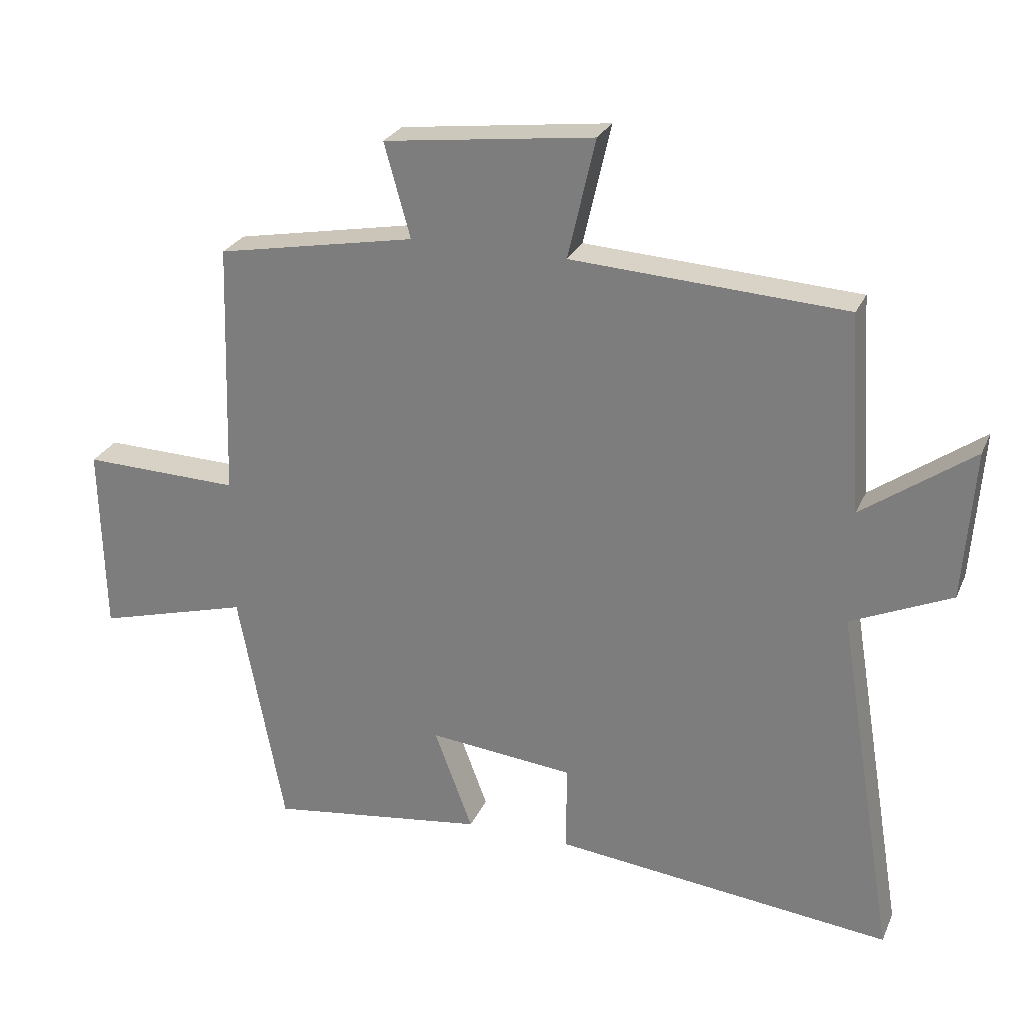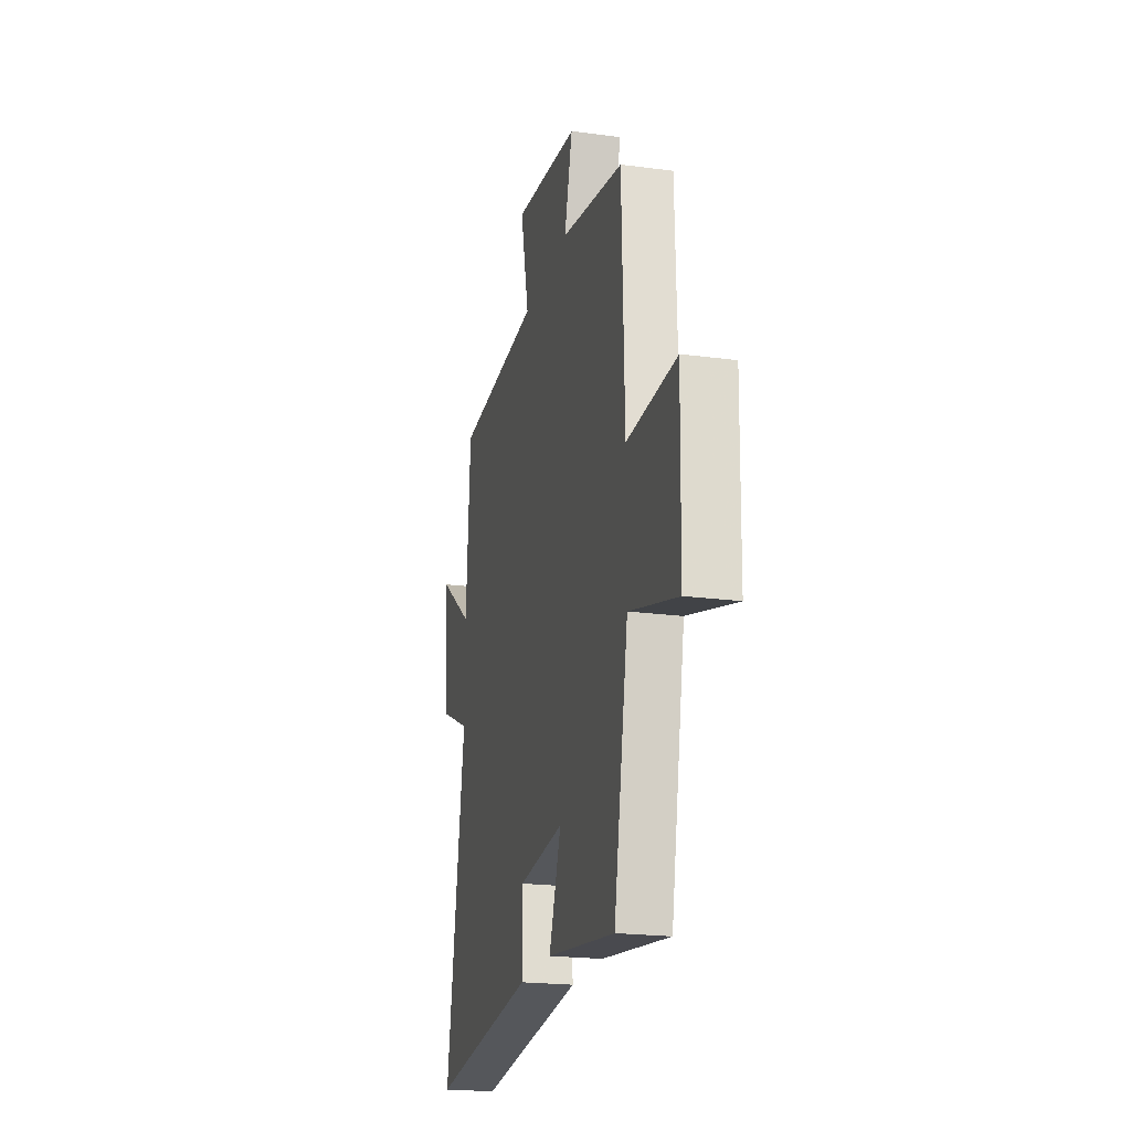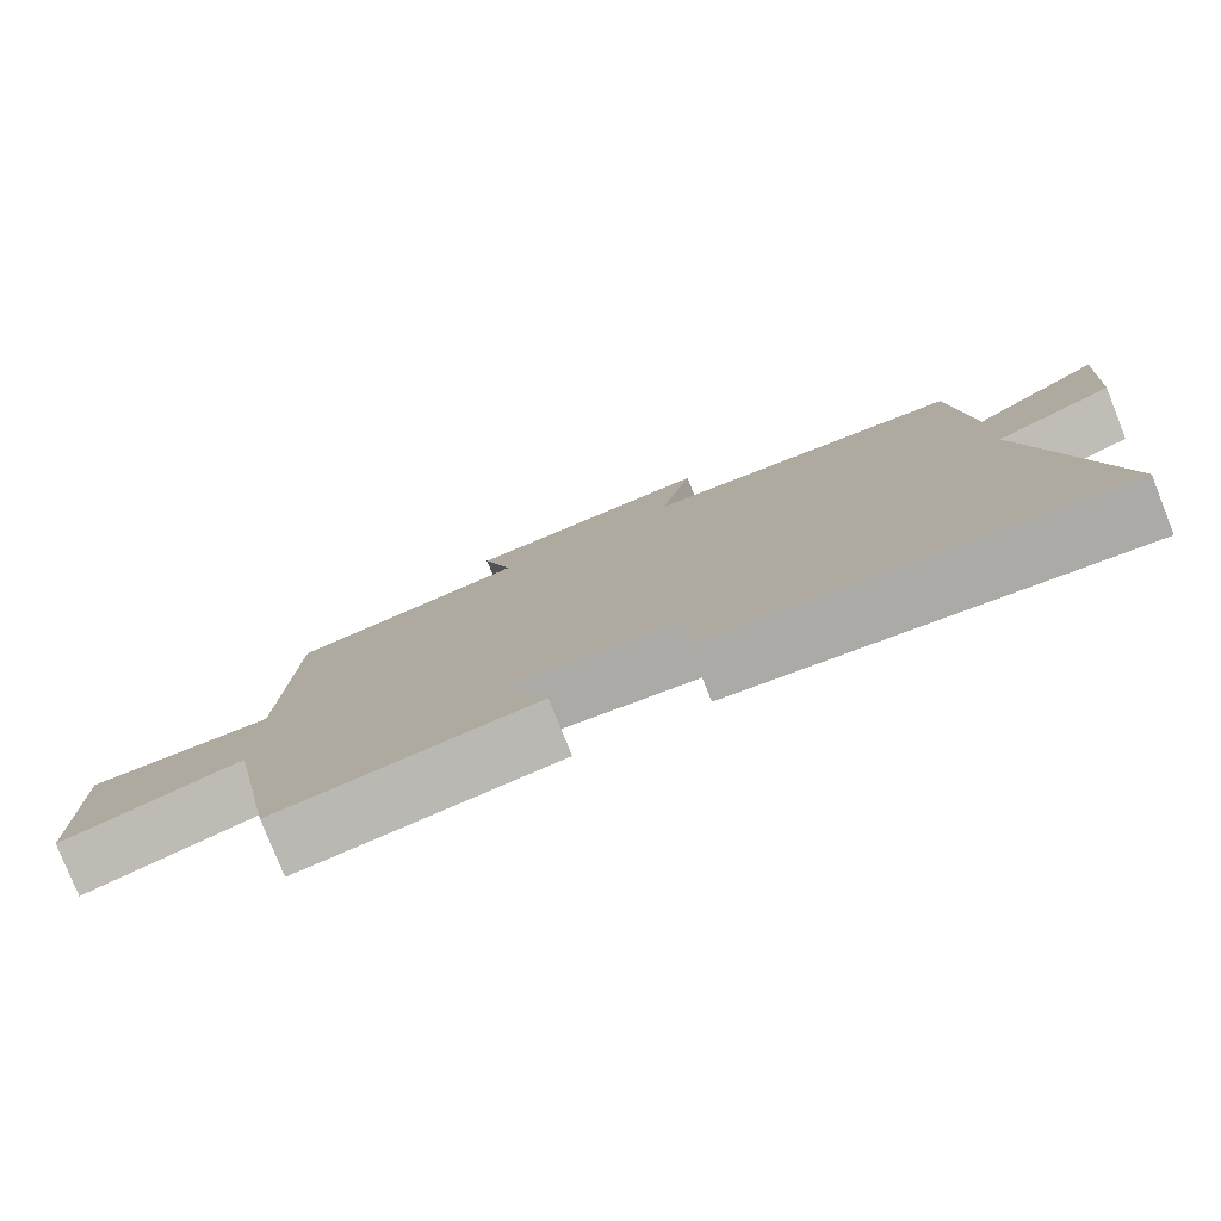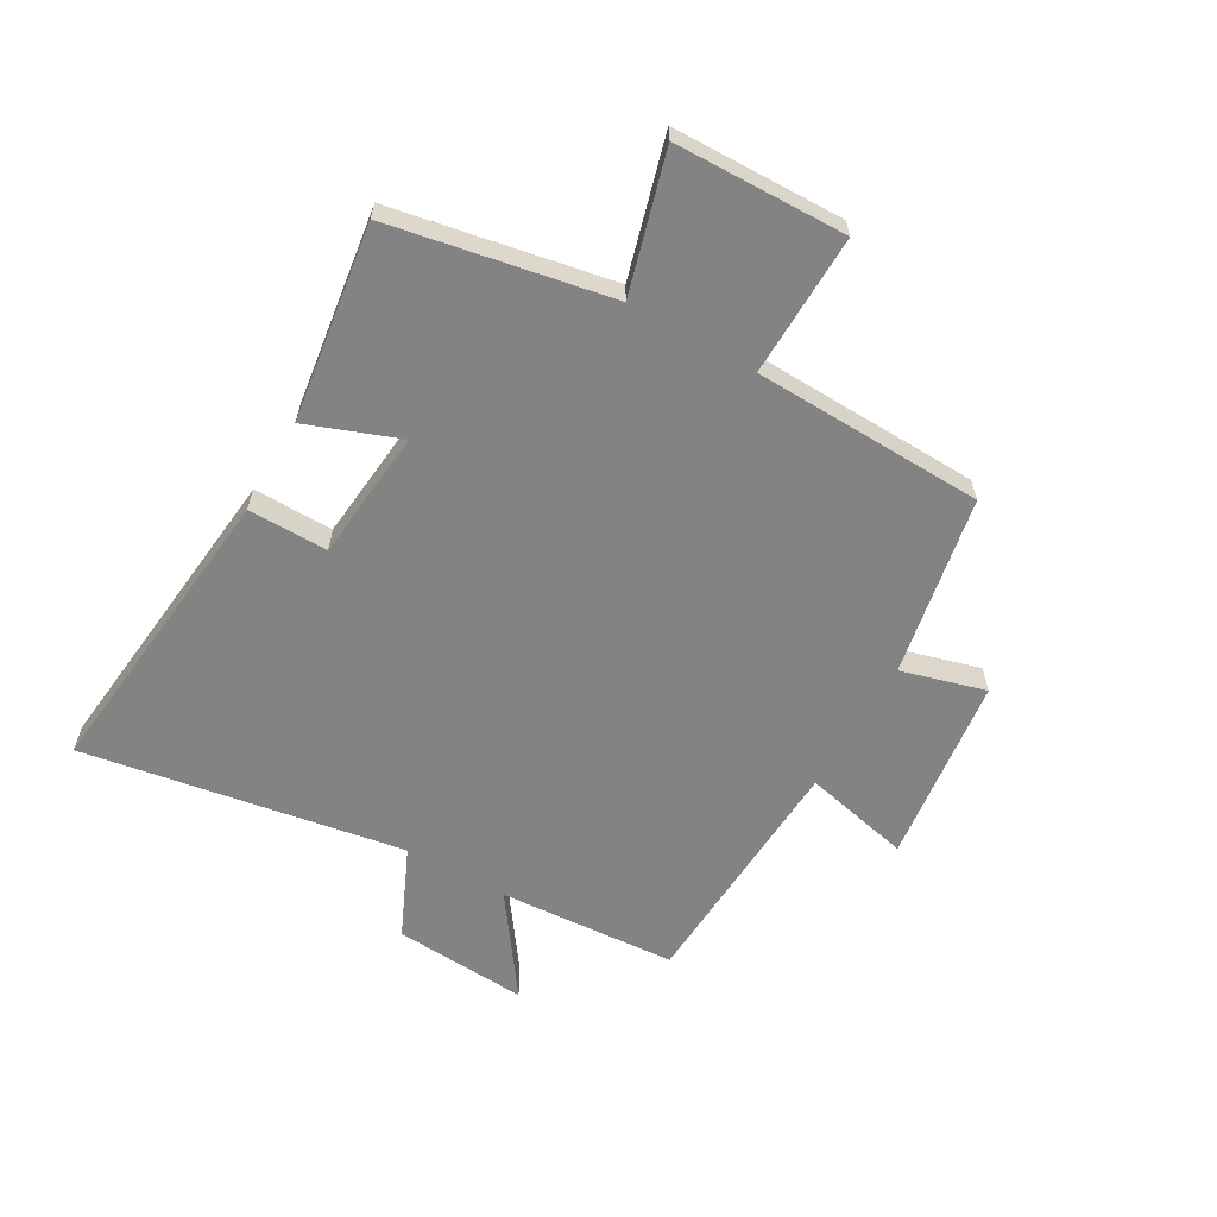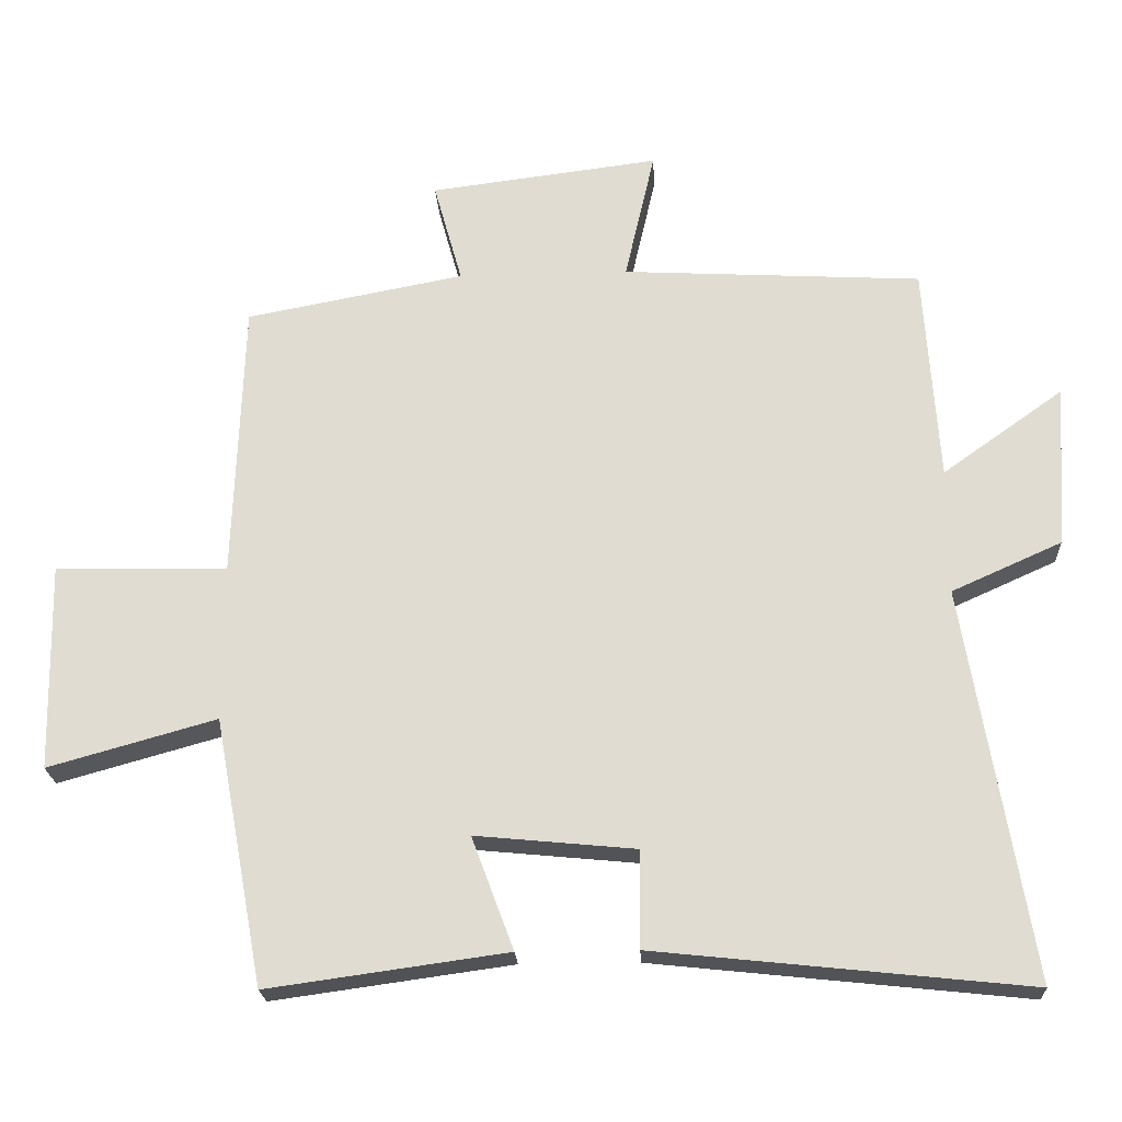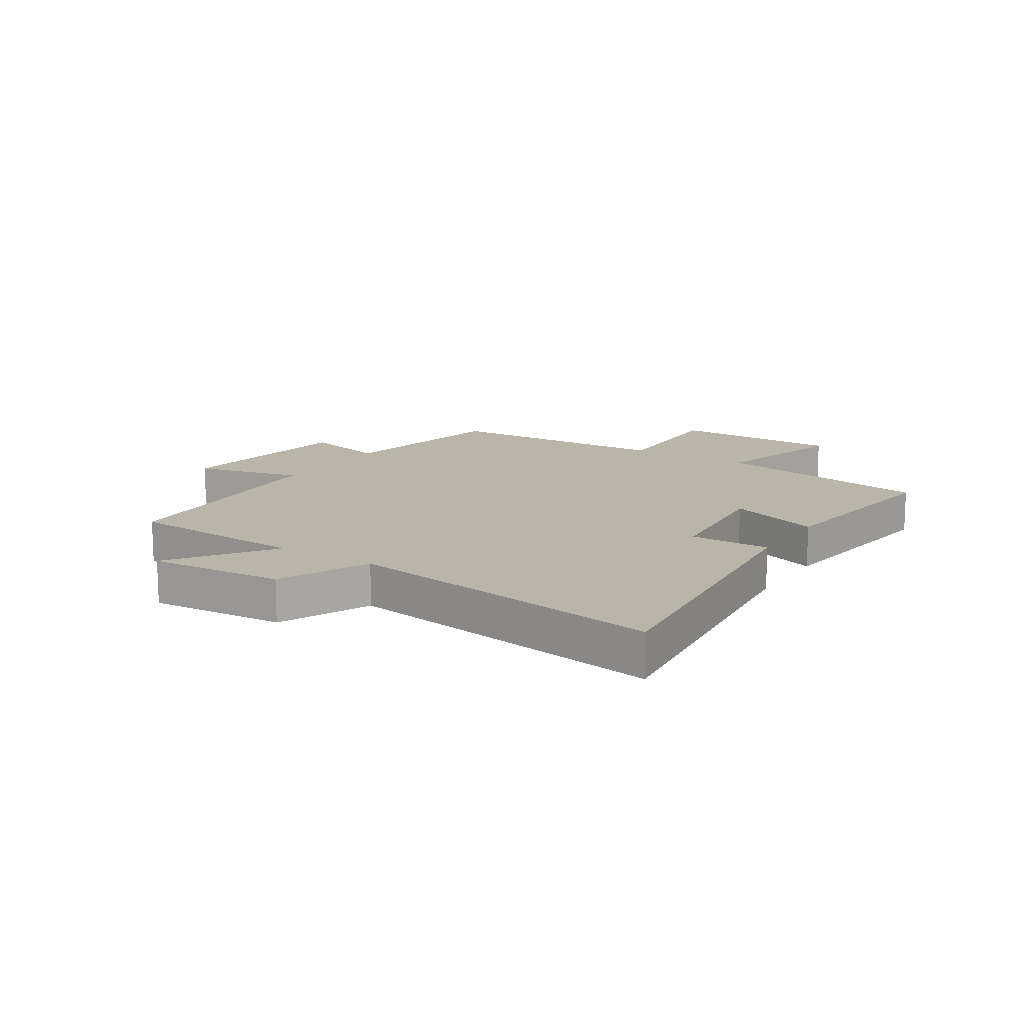
<metadata>
{"format":"obj","ext":"obj","renderer":"f3d","projection":"perspective","resolution":1024,"background":"white","views":[{"elev":26.5,"azim":20.1,"up":"+Z"},{"elev":-21.1,"azim":-103.4,"up":"+Z"},{"elev":-79.2,"azim":21.7,"up":"+Z"},{"elev":-61.1,"azim":-119.7,"up":"+Y"},{"elev":-22.2,"azim":3.1,"up":"+Z"},{"elev":13.7,"azim":122.3,"up":"+Y"}]}
</metadata>
<code>
v 0.591 0.07 -0.556
v 0.069 0.07 -0.5
v 0.07 0.07 -0.364
v -0.154 0.07 -0.342
v -0.095 0.07 -0.5
v -0.43 0.07 -0.546
v -0.5 0.07 -0.172
v -0.736 0.07 -0.238
v -0.742 0.07 0.054
v -0.5 0.07 0.048
v -0.487 0.07 0.442
v -0.18 0.07 0.5
v -0.22 0.07 0.644
v 0.102 0.07 0.684
v 0.06 0.07 0.5
v 0.48 0.07 0.476
v 0.5 0.07 0.171
v 0.67 0.07 0.292
v 0.654 0.07 0.062
v 0.5 0.07 -0.007
v 0.591 0 -0.556
v 0.069 0 -0.5
v 0.07 0 -0.364
v -0.154 0 -0.342
v -0.095 0 -0.5
v -0.43 0 -0.546
v -0.5 0 -0.172
v -0.736 0 -0.238
v -0.742 0 0.054
v -0.5 0 0.048
v -0.487 0 0.442
v -0.18 0 0.5
v -0.22 0 0.644
v 0.102 0 0.684
v 0.06 0 0.5
v 0.48 0 0.476
v 0.5 0 0.171
v 0.67 0 0.292
v 0.654 0 0.062
v 0.5 0 -0.007
f 17 18 19 20
f 15 16 17 20
f 15 20 1
f 12 13 14 15
f 10 11 12 15
f 10 15 1
f 7 8 9 10
f 4 5 6 7
f 3 4 7 10
f 1 2 3
f 1 3 10
f 40 39 38 37
f 40 37 36 35
f 21 40 35
f 35 34 33 32
f 35 32 31 30
f 21 35 30
f 30 29 28 27
f 27 26 25 24
f 30 27 24 23
f 23 22 21
f 30 23 21
f 1 21 22 2
f 2 22 23 3
f 3 23 24 4
f 4 24 25 5
f 5 25 26 6
f 6 26 27 7
f 7 27 28 8
f 8 28 29 9
f 9 29 30 10
f 10 30 31 11
f 11 31 32 12
f 12 32 33 13
f 13 33 34 14
f 14 34 35 15
f 15 35 36 16
f 16 36 37 17
f 17 37 38 18
f 18 38 39 19
f 19 39 40 20
f 20 40 21 1

</code>
